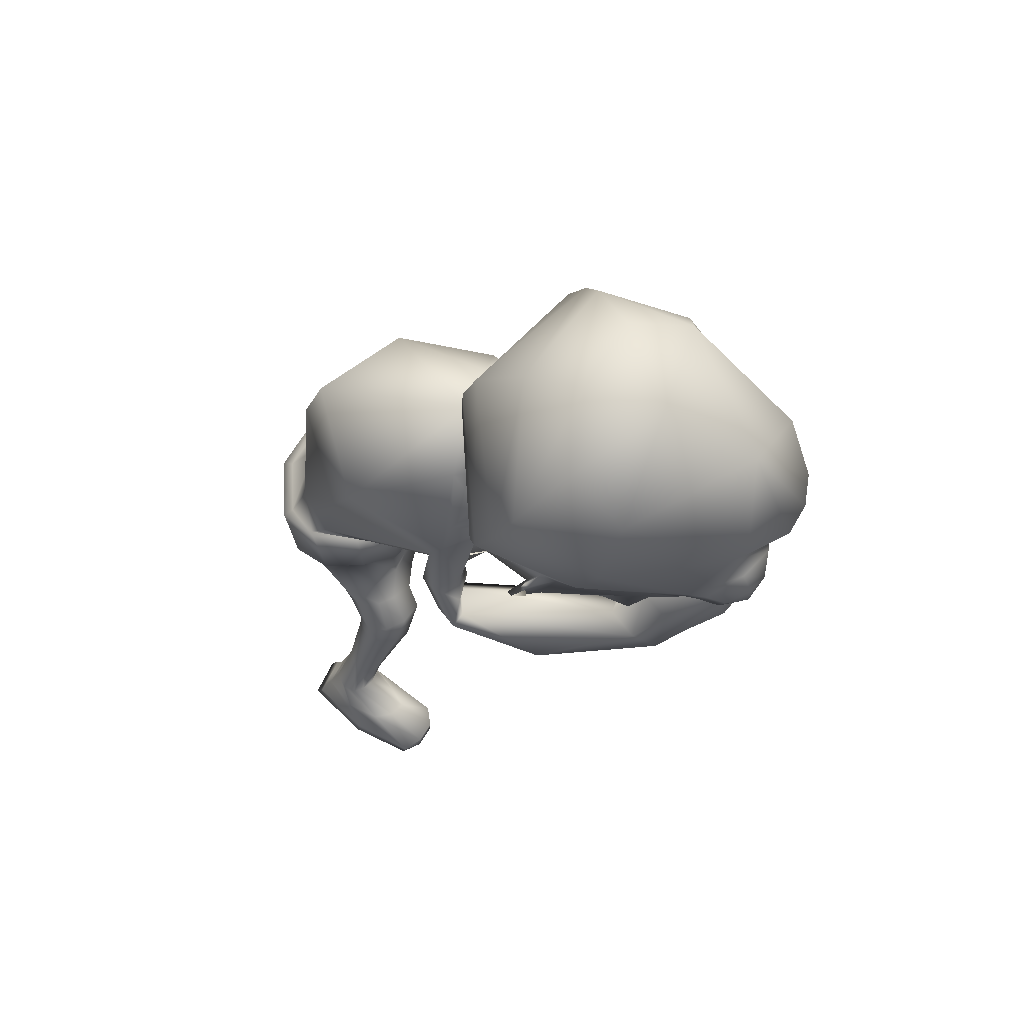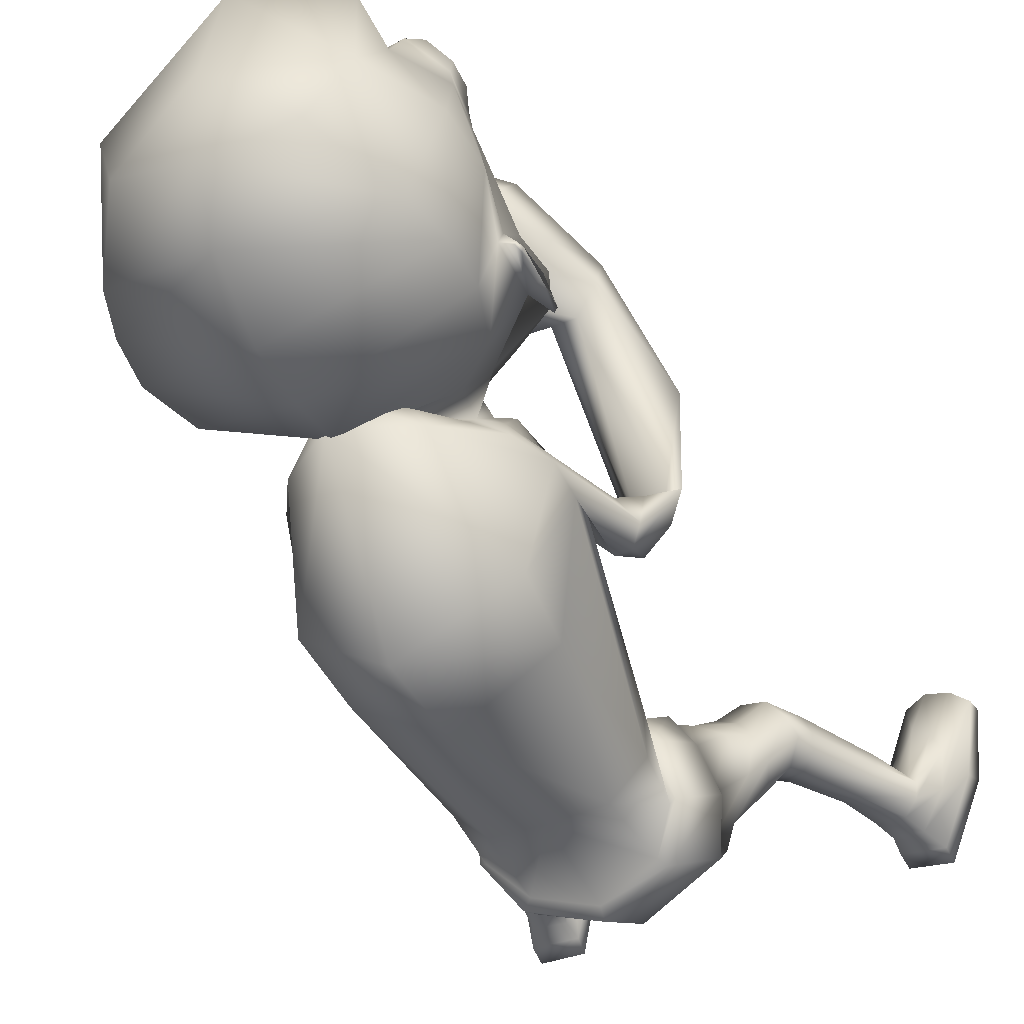
<metadata>
{"format":"obj","ext":"obj","renderer":"f3d","projection":"perspective","resolution":1024,"background":"white","views":[{"elev":71.9,"azim":-67.6,"up":"+Y"},{"elev":-26.3,"azim":-151.2,"up":"+Z"}]}
</metadata>
<code>
o untitled2:Mesh1.001
v 2.307 9.572 5.494
v 2.274 9.23 5.07
v 2.793 10.55 4.205
v 2.676 11.25 4.443
v 1.621 8.401 6.268
v 1.445 7.786 5.786
v 2.313 8.64 5.475
v 0.5911 3.394 -0.256
v 1.793 3.965 -0.2942
v 2.109 3.508 0.2055
v 1.744 3.322 0.3569
v 0.9142 7.682 5.39
v 1.03 7.622 5.492
v 0.9906 7.825 5.55
v 0.9138 7.868 5.479
v 2.925 11.54 4.072
v 2.97 11.44 4.039
v 2.95 11.46 3.963
v 2.92 11.58 4.007
v 2.583 12.81 3.51
v 0.4212 13.19 2.611
v 0.413 14.04 3.373
v 2.356 13.4 3.779
v 0.4359 14.44 4.284
v 1.644 14.32 4.478
v 2.951 10.46 3.756
v 2.911 10.49 3.678
v 2.939 10.84 3.943
v 2.959 10.82 4.022
v 2.665 11.42 4.224
v 2.68 10.64 3.927
v 1.747 11.94 6.955
v 1.148 11.38 7.437
v 1.308 11.36 7.466
v 1.881 11.76 7.192
v 1.114 10.52 7.233
v 1.296 10.6 7.312
v 1.662 10.17 6.834
v 1.785 10.32 7.037
v 2.266 10.76 6.371
v 2.243 10.78 6.613
v 2.351 11.55 6.482
v 2.305 11.48 6.729
v 1.686 11.18 7.517
v 2.008 11.41 7.362
v 1.676 10.78 7.44
v 1.898 10.56 7.195
v 2.258 10.83 6.959
v 2.268 11.26 7.043
v 2.06 10.98 7.37
v 2.12 4.761 -0.319
v 1.734 4.437 -0.9294
v 1.437 5.374 -1.204
v 1.907 5.647 -0.5987
v 0.7393 4.436 1.649
v 0.8684 4.425 1.528
v 1.028 4.793 1.377
v 0.7399 4.818 1.641
v 1.29 5.674 0.829
v 1.137 5.206 1.112
v 1.181 4.757 1.209
v 1.792 4.945 0.9307
v 1.745 4.513 -0.6697
v 1.552 3.69 -0.4539
v 0.5807 3.259 -0.4212
v 1.739 4.914 0.854
v 1.97 4.973 0.3583
v 2.09 5.022 0.3571
v 1.8 5.767 0.1416
v 1.268 5.671 0.699
v 1.891 5.796 0.189
v 1.807 5.657 -0.6221
v 2.001 4.726 -0.2347
v 1.32 5.409 -1.06
v 0.4292 5.263 -1.266
v 0.424 5.163 -1.44
v 1.139 4.719 1.037
v 1.114 5.466 1.085
v 1.081 5.155 1.292
v 0.4108 6.694 -0.6717
v 1.239 6.642 -0.6865
v 0.6419 5.515 1.141
v 1.417 6.058 1.258
v 0.7057 5.868 1.607
v 1.867 6.291 0.5271
v 1.824 6.487 -0.2353
v 0.2636 9.284 -0.4767
v 1.676 9.137 0.2119
v 2.045 8.468 2.818
v 0.8449 7.146 3.365
v 2.296 8.636 2.018
v 2.287 9.111 1.798
v 0.2874 10.55 -0.09674
v 1.703 10.23 0.651
v 1.896 8.987 3.16
v 0.805 7.856 3.731
v 1.356 8.329 7.346
v 1.297 8.753 7.231
v 1.151 8.665 7.066
v 1.249 8.257 7.239
v 2.265 9.551 2.096
v 0.5359 11.61 2.388
v 1.441 10.96 2.295
v 1.59 9.026 3.344
v 0.7727 8.187 3.848
v 1.976 9.456 2.658
v 1.866 9.583 2.823
v 2.011 10.11 2.343
v 0.5541 3.818 -1.062
v 2.255 4.204 0.08169
v 1.831 4.473 0.9744
v 2.217 4.437 0.6178
v 1.043 4.349 1.151
v 1.495 4.116 1.235
v 1.858 3.906 1.269
v 2.172 3.97 1.012
v 2.323 3.931 0.7534
v 2.334 3.759 0.3927
v 0.6456 3.704 0.4326
v 1.636 3.452 0.7848
v 1.215 3.901 0.9483
v 1.637 3.71 1.14
v 2.918 0.56 1.91
v 3.873 0.4658 1.91
v 3.585 0.4776 2.112
v 3.191 0.5148 2.131
v 2.4 3.323 0.4536
v 2.012 3.179 0.5195
v 2.722 3.529 0.6737
v 2.486 3.689 1.286
v 2.682 3.626 0.977
v 2.082 3.617 1.478
v 1.756 3.392 1.197
v 1.74 3.208 0.8298
v 2.574 3.107 0.4307
v 2.32 2.927 0.4314
v 2.782 3.195 0.6309
v 2.641 3.1 1.211
v 2.79 3.165 0.93
v 2.412 3.01 1.346
v 2.16 2.927 1.137
v 2.142 2.876 0.7812
v 2.984 2.219 0.3392
v 2.718 2.076 0.3579
v 3.175 2.261 0.5027
v 3.222 2.126 0.8844
v 3.261 2.217 0.6994
v 3 1.984 0.9305
v 2.766 1.956 0.8376
v 2.657 1.971 0.6021
v 3.366 1.597 0.1693
v 2.914 1.524 0.2104
v 3.569 1.64 0.3815
v 3.447 1.54 0.7399
v 3.585 1.605 0.6058
v 3.253 1.439 0.8227
v 3.047 1.401 0.7981
v 2.883 1.431 0.6061
v 3.501 1.309 0.04516
v 3.024 1.209 0.08455
v 3.807 1.226 0.6252
v 3.535 1.124 1.43
v 3.763 1.159 1.195
v 3.273 1.152 1.525
v 3.098 1.153 1.198
v 2.903 1.199 0.73
v 3.208 0.7483 2.143
v 3.574 0.7104 2.127
v 3.888 0.6912 1.971
v 3.954 0.7972 0.9165
v 3.653 1.027 -0.1348
v 2.987 0.9317 -0.06191
v 2.806 0.9057 0.731
v 2.939 0.7877 1.934
v 3.961 0.5462 0.8872
v 3.643 0.7932 -0.2981
v 2.998 0.7219 -0.227
v 2.842 0.6472 0.7068
v 2.074 7.725 1.581
v 1.884 7.749 1.845
v 2.529 7.888 1.763
v 2.322 7.802 1.514
v 2.008 7.899 2.198
v 2.344 7.96 2.179
v 2.089 7.486 2.21
v 2.596 7.618 2.189
v 2.954 7.566 2.059
v 2.662 7.424 1.759
v 2.254 7.323 1.58
v 1.904 7.35 1.81
v 2.76 7.384 2.226
v 2.33 7.28 2.149
v 2.103 7.77 4.802
v 2.461 7.686 5.223
v 2.703 6.955 3.437
v 2.937 7.187 3.681
v 2.527 7.321 5.566
v 2.255 7.032 5.523
v 2.157 7.144 1.884
v 2.459 7.123 1.868
v 1.808 7.487 5.124
v 1.726 7.759 4.927
v 0.6832 4.132 1.272
v 0.6487 3.904 0.8407
v 1.883 8.285 5.488
v 2.233 8.091 5.836
v 2.324 7.752 6.136
v 1.518 8.216 5.236
v 2.052 7.569 6.192
v 1.687 7.927 5.472
v 1.819 8.86 6.448
v 1.987 8.458 6.695
v 2.029 8.025 6.858
v 1.605 8.337 6.383
v 1.543 8.768 6.257
v 1.819 7.926 6.784
v 1.53 7.664 5.184
v 1.301 7.797 4.992
v 1.385 7.976 5.367
v 1.235 8.076 5.237
v 1.109 9.084 6.975
v 1.217 9.13 7.064
v 1.413 9.101 3.776
v 0.7547 8.618 4.123
v 1.412 9.355 3.261
v 0.6189 11.41 2.947
v 1.287 10.77 2.712
v 0.6405 10.94 3.069
v 1.03 10.51 2.874
v 1.596 10.14 2.723
v 0.6125 9.412 3.064
v 1.446 9.806 3.454
v 0.5675 10.69 2.889
v 0.495 11.5 2.312
v 2.422 11.39 3.001
v 0.8617 7.589 5.376
v 1.406 7.637 5.255
v 1.721 9.339 3.908
v 0.4549 12.31 2.363
v 2.642 12.2 3.215
v 0.894 7.576 5.979
v 0.77 11.3 7.607
v 0.8011 10.49 7.344
v 2.704 12.84 5.155
v 2.809 12.04 4.838
v 1.196 12.42 7.661
v 0.7188 12.41 7.781
v 2.132 13.92 5.348
v 0.4936 14.41 5.457
v 1.749 12.8 7.147
v 2.253 8.583 4.984
v 0.5933 13.83 6.893
v 0.8807 8.235 6.405
v 2.171 9.934 6.27
v 1.675 9.532 6.821
v 1.033 9.811 7.07
v 0.9473 9.867 7.252
v 0.8437 9.918 7.464
v 0.8476 9.446 7.018
v 0.8198 10.09 7.206
v 0.7166 5.171 1.559
v 0.6834 5.416 1.426
v 0.9697 4.23 1.255
v 0.6595 5.569 1.349
v 0.9349 4.378 1.338
v 0.9745 10.34 7.191
v 0.8098 10.31 7.283
v -0.7547 9.466 5.703
v -1.41 11.06 4.668
v -1.476 10.37 4.467
v -0.7302 9.13 5.297
v 0.1196 8.352 6.388
v -0.6579 8.539 5.715
v 0.3091 7.745 5.882
v -0.7488 3.363 0.5522
v -1.157 3.622 0.503
v -0.8476 4.04 -0.03258
v 0.6447 7.805 5.665
v 0.6524 8.004 5.712
v 0.6012 7.974 5.809
v 0.5659 7.765 5.805
v -1.721 11.33 4.329
v -1.726 11.36 4.263
v -1.748 11.24 4.226
v -1.758 11.22 4.303
v -1.594 12.59 3.71
v -1.405 13.2 3.96
v -0.7297 14.2 4.592
v -1.677 10.26 4.04
v -1.686 10.62 4.3
v -1.676 10.64 4.22
v -1.647 10.29 3.959
v -1.44 11.24 4.447
v -1.403 10.47 4.177
v -0.3262 11.84 7.064
v -0.415 11.65 7.314
v 0.2191 11.3 7.525
v 0.3722 11.34 7.479
v 0.295 10.56 7.367
v 0.4767 10.5 7.268
v -0.1804 10.24 7.148
v -0.05745 10.11 6.934
v -0.719 10.65 6.778
v -0.7603 10.64 6.54
v -0.8488 11.33 6.899
v -0.9264 11.39 6.658
v -0.4887 11.29 7.497
v -0.1317 11.09 7.616
v -0.08691 10.7 7.536
v -0.304 10.47 7.317
v -0.7097 10.7 7.122
v -0.7581 11.11 7.207
v -0.4928 10.86 7.51
v -1.058 4.845 0.0551
v -0.8286 5.701 -0.2355
v -0.5782 5.406 -0.9607
v -0.8712 4.521 -0.645
v 0.4158 4.769 1.451
v 0.5818 4.42 1.563
v 0.133 5.568 0.9851
v -0.395 4.913 1.197
v 0.2288 4.704 1.316
v 0.2826 5.127 1.213
v -0.8228 4.592 -0.3876
v -0.5988 3.722 -0.2527
v -0.3733 4.885 1.107
v -0.8173 5.051 0.7156
v -0.7157 4.995 0.6819
v -0.5058 5.752 0.4582
v -0.5688 5.791 0.5323
v 0.1185 5.569 0.8526
v -0.7472 5.688 -0.2899
v -0.9321 4.798 0.1031
v -0.4331 5.416 -0.8531
v 0.2191 4.663 1.135
v 0.3607 5.105 1.378
v 0.3048 5.366 1.184
v -0.3709 6.571 -0.5075
v -0.06214 5.963 1.426
v -0.6423 6.167 0.8443
v -0.7982 6.384 0.06945
v -0.9654 8.883 0.5425
v -0.5642 8.42 3.283
v -1.025 8.447 2.605
v -1.164 8.881 2.354
v -1.087 9.954 0.9634
v -0.4575 8.998 3.514
v 0.6038 8.81 7.509
v 0.6969 8.713 7.409
v 0.7569 9.057 7.127
v 0.6343 9.186 7.283
v -1.147 9.375 2.6
v -0.3837 10.95 2.526
v -0.1761 9.041 3.573
v -0.6161 9.563 3.14
v -0.7343 9.386 3.044
v -0.9377 10.04 2.698
v -1.205 4.338 0.4611
v -0.9901 4.516 0.9796
v -0.5115 4.44 1.214
v 0.2956 4.315 1.227
v -0.9313 4.01 1.319
v -0.5714 3.862 1.474
v -0.1725 4.046 1.374
v -1.151 4.024 1.112
v -1.291 3.895 0.7608
v -0.5247 3.433 0.936
v -0.4115 3.649 1.285
v 0.02797 3.838 1.028
v -2.09 0.6905 2.367
v -2.391 0.7066 2.553
v -2.78 0.737 2.487
v -3.04 0.7635 2.252
v -1.045 3.27 0.7783
v -1.414 3.473 0.8169
v -1.632 3.697 1.115
v -1.498 3.76 1.4
v -1.225 3.763 1.65
v -0.8111 3.614 1.734
v -0.6092 3.374 1.373
v -0.7073 3.229 1.01
v -1.223 3.042 0.783
v -1.478 3.23 0.8007
v -1.666 3.317 1.012
v -1.653 3.275 1.302
v -1.493 3.205 1.577
v -1.254 3.111 1.696
v -1.021 3.026 1.472
v -1.03 2.982 1.118
v -1.609 2.189 0.7186
v -1.874 2.333 0.7121
v -2.059 2.374 0.8838
v -2.137 2.328 1.084
v -2.09 2.236 1.266
v -1.867 2.093 1.302
v -1.637 2.065 1.199
v -1.537 2.082 0.9591
v -1.813 1.638 0.5679
v -2.265 1.712 0.5508
v -2.45 1.758 0.7699
v -2.459 1.722 0.9941
v -2.318 1.653 1.125
v -2.123 1.55 1.2
v -1.917 1.508 1.17
v -1.757 1.537 0.971
v -1.924 1.312 0.4481
v -2.401 1.418 0.4256
v -2.693 1.407 0.9706
v -2.716 1.374 1.537
v -2.531 1.322 1.794
v -2.284 1.309 1.918
v -2.049 1.255 1.61
v -1.8 1.261 1.148
v -2.729 0.965 2.494
v -2.366 0.9397 2.554
v -3.021 0.9912 2.301
v -2.572 1.083 0.2758
v -2.938 1.04 1.253
v -1.897 1.003 0.3212
v -1.758 0.9523 1.182
v -2.072 0.9194 2.379
v -2.569 0.8204 0.1488
v -2.985 0.7916 1.235
v -1.917 0.7653 0.1898
v -1.838 0.701 1.172
v -0.7227 7.565 2.442
v -0.9629 7.499 2.227
v -1.252 7.578 2.218
v -1.403 7.681 2.497
v -1.105 7.771 2.849
v -0.7757 7.744 2.798
v -1.352 7.457 2.952
v -0.8451 7.355 2.868
v -1.56 7.159 2.637
v -1.79 7.313 3.008
v -0.7454 7.184 2.451
v -1.161 7.096 2.319
v -1.516 7.199 3.051
v -0.8869 7.724 5.939
v -0.6371 7.771 5.462
v -1.083 7.12 2.856
v -1.437 6.763 4.263
v -0.5477 7.156 6.287
v -0.8243 7.437 6.35
v -1.645 6.99 4.511
v -0.9834 6.955 2.594
v -0.2679 7.761 5.44
v -0.2683 7.533 5.7
v -1.321 6.891 2.682
v -0.5395 8.253 6.368
v -0.3068 8.377 5.899
v -0.5149 7.975 6.739
v -0.01681 8.263 5.578
v -0.09577 8.032 5.909
v -0.2203 7.819 6.749
v -0.1223 8.779 6.957
v -0.01245 9.105 6.597
v -0.1225 8.407 7.232
v 0.2255 8.974 6.395
v 0.1991 8.603 6.636
v 0.07975 8.294 7.156
v 0.1531 7.828 5.375
v -0.00247 7.729 5.645
v 0.1613 8.068 5.717
v 0.2632 8.142 5.532
v 0.68 9.507 7.016
v 0.7738 9.438 6.927
v 0.01064 9.092 3.918
v -0.1192 9.363 3.423
v -0.1063 10.77 2.89
v 0.194 10.52 2.98
v -0.4528 10.15 2.931
v -0.1622 9.785 3.591
v -1.324 11.2 3.201
v 0.3031 7.599 5.354
v -0.3151 9.299 4.095
v -1.612 11.98 3.425
v -1.557 12.62 5.362
v -1.598 11.82 5.063
v 0.234 12.37 7.71
v -1.088 13.76 5.502
v -0.4069 12.69 7.255
v -0.6414 8.487 5.233
v -0.5805 9.838 6.44
v 0.005763 9.476 6.929
v 0.6279 9.797 7.095
v 0.7253 9.859 7.265
v 0.3841 4.186 1.304
v 0.4603 4.361 1.39
v 0.6343 10.32 7.21
f 1 2 3 4
f 5 6 7 1
f 8 9 10 11
f 12 13 14 15
f 16 17 18 19
f 20 21 22 23
f 23 22 24 25
f 26 27 28 29
f 30 4 16 19
f 3 31 27 26
f 18 17 29 28
f 32 33 34 35
f 33 36 37 34
f 36 38 39 37
f 38 40 41 39
f 40 42 43 41
f 42 32 35 43
f 35 34 44 45
f 34 37 46 44
f 37 39 47 46
f 39 41 48 47
f 41 43 49 48
f 43 35 45 49
f 50 45 44 46
f 50 46 47 48
f 50 48 49 45
f 51 52 53 54
f 55 56 57 58
f 59 60 61 62
f 63 9 64 52
f 9 8 65 64
f 66 67 68 62
f 69 70 59 71
f 72 69 71 54
f 67 73 51 68
f 73 63 52 51
f 74 72 54 53
f 75 74 53 76
f 77 66 62 61
f 60 59 78 79
f 61 60 79 57
f 74 75 80 81
f 82 70 83 84
f 70 69 85 83
f 72 74 81 86
f 81 80 87 88
f 84 83 89 90
f 83 85 91 89
f 86 81 88 92
f 88 87 93 94
f 90 89 95 96
f 97 98 99 100
f 92 88 94 101
f 94 93 102 103
f 96 95 104 105
f 95 106 107 104
f 101 94 103 108
f 109 52 64 65
f 63 73 110 9
f 67 66 111 112
f 66 77 113 111
f 111 114 115 116
f 112 111 116 117
f 9 110 118 10
f 119 8 11 120
f 114 121 122 115
f 123 124 125 126
f 11 10 127 128
f 10 118 129 127
f 117 116 130 131
f 116 115 132 130
f 115 122 133 132
f 120 11 128 134
f 128 127 135 136
f 127 129 137 135
f 131 130 138 139
f 130 132 140 138
f 132 133 141 140
f 134 128 136 142
f 136 135 143 144
f 135 137 145 143
f 139 138 146 147
f 138 140 148 146
f 140 141 149 148
f 142 136 144 150
f 144 143 151 152
f 143 145 153 151
f 147 146 154 155
f 146 148 156 154
f 148 149 157 156
f 150 144 152 158
f 152 151 159 160
f 151 153 161 159
f 155 154 162 163
f 154 156 164 162
f 156 157 165 164
f 158 152 160 166
f 162 164 167 168
f 163 162 168 169
f 159 161 170 171
f 160 159 171 172
f 166 160 172 173
f 164 165 174 167
f 171 170 175 176
f 172 171 176 177
f 173 172 177 178
f 167 174 123 126
f 168 167 126 125
f 169 168 125 124
f 177 176 175 178
f 89 91 179 180
f 92 101 181 182
f 106 95 183 184
f 95 89 180 183
f 184 183 185 186
f 182 181 187 188
f 180 179 189 190
f 183 180 190 185
f 191 192 193 194
f 195 196 197 198
f 199 200 201 202
f 192 199 202 193
f 203 204 119 121
f 122 121 119 120
f 133 122 120 134
f 141 133 134 142
f 149 141 142 150
f 157 149 150 158
f 165 157 158 166
f 174 165 166 173
f 123 174 173 178
f 178 175 124 123
f 170 169 124 175
f 161 163 169 170
f 153 155 163 161
f 145 147 155 153
f 137 139 147 145
f 129 131 139 137
f 118 117 131 129
f 110 112 117 118
f 73 67 112 110
f 85 69 72 86
f 91 85 86 92
f 179 91 92 182
f 189 179 182 188
f 201 200 195 198
f 196 191 194 197
f 181 184 186 187
f 101 106 184 181
f 107 106 101 108
f 186 185 192 191
f 187 186 191 196
f 188 187 196 195
f 200 189 188 195
f 190 189 200 199
f 185 190 199 192
f 194 193 205 206
f 197 194 206 207
f 193 202 208 205
f 201 198 209 210
f 198 197 207 209
f 206 205 211 212
f 207 206 212 213
f 208 210 214 215
f 205 208 215 211
f 210 209 216 214
f 209 207 213 216
f 202 201 217 218
f 201 210 219 217
f 210 208 220 219
f 208 202 218 220
f 218 217 13 12
f 217 219 14 13
f 219 220 15 14
f 220 218 12 15
f 211 215 221 222
f 212 211 222 98
f 213 212 98 97
f 216 213 97 100
f 214 216 100 99
f 215 214 99 221
f 99 98 222 221
f 105 104 223 224
f 225 223 104 107
f 103 102 226 227
f 227 226 228 229
f 229 225 230 227
f 225 107 108 230
f 230 108 103 227
f 229 228 231 225
f 232 233 234 235
f 236 224 223 237
f 238 232 235 31 3
f 235 234 239 240
f 236 237 6 241
f 242 243 36 33
f 244 245 20 23
f 242 33 246 247
f 248 244 23 25
f 249 248 25 24
f 240 239 21 20
f 245 4 30 240 20
f 32 244 248 250
f 42 245 244 32
f 40 4 245 42
f 251 238 3 2
f 246 33 32 250
f 246 250 252 247
f 252 250 248 249
f 6 5 253 241
f 6 237 251 7
f 223 238 251 237
f 225 232 238 223
f 225 231 233 232
f 30 31 235 240
f 4 3 17 16
f 31 30 19 18
f 31 18 28 27
f 17 3 26 29
f 254 40 38 255
f 4 40 254 1
f 256 257 258 259
f 260 258 257 256
f 255 259 253 5
f 254 255 5 1
f 7 251 2 1
f 38 256 259 255
f 261 79 78 262
f 62 68 71 59
f 54 71 68 51
f 52 109 76 53
f 58 57 79 261
f 111 113 263 114
f 70 82 264 59
f 263 113 265 203
f 113 77 61 265
f 59 264 262 78
f 203 265 56 55
f 265 61 57 56
f 263 203 121 114
f 36 266 256 38
f 243 267 266 36
f 256 266 267 260
f 268 269 270 271
f 272 268 273 274
f 8 275 276 277
f 278 279 280 281
f 282 283 284 285
f 286 287 22 21
f 287 288 24 22
f 289 290 291 292
f 293 283 282 269
f 270 289 292 294
f 284 291 290 285
f 295 296 297 298
f 298 297 299 300
f 300 299 301 302
f 302 301 303 304
f 304 303 305 306
f 306 305 296 295
f 296 307 308 297
f 297 308 309 299
f 299 309 310 301
f 301 310 311 303
f 303 311 312 305
f 305 312 307 296
f 313 309 308 307
f 313 311 310 309
f 313 307 312 311
f 314 315 316 317
f 55 58 318 319
f 320 321 322 323
f 324 317 325 277
f 277 325 65 8
f 326 321 327 328
f 329 330 320 331
f 332 315 330 329
f 328 327 314 333
f 333 314 317 324
f 334 316 315 332
f 75 76 316 334
f 335 322 321 326
f 323 336 337 320
f 322 318 336 323
f 334 338 80 75
f 82 84 339 331
f 331 339 340 329
f 332 341 338 334
f 338 342 87 80
f 84 90 343 339
f 339 343 344 340
f 341 345 342 338
f 342 346 93 87
f 90 96 347 343
f 348 349 350 351
f 345 352 346 342
f 346 353 102 93
f 96 105 354 347
f 347 354 355 356
f 352 357 353 346
f 109 65 325 317
f 324 277 358 333
f 328 359 360 326
f 326 360 361 335
f 360 362 363 364
f 359 365 362 360
f 277 276 366 358
f 119 367 275 8
f 364 363 368 369
f 370 371 372 373
f 275 374 375 276
f 276 375 376 366
f 365 377 378 362
f 362 378 379 363
f 363 379 380 368
f 367 381 374 275
f 374 382 383 375
f 375 383 384 376
f 377 385 386 378
f 378 386 387 379
f 379 387 388 380
f 381 389 382 374
f 382 390 391 383
f 383 391 392 384
f 385 393 394 386
f 386 394 395 387
f 387 395 396 388
f 389 397 390 382
f 390 398 399 391
f 391 399 400 392
f 393 401 402 394
f 394 402 403 395
f 395 403 404 396
f 397 405 398 390
f 398 406 407 399
f 399 407 408 400
f 401 409 410 402
f 402 410 411 403
f 403 411 412 404
f 405 413 406 398
f 410 414 415 411
f 409 416 414 410
f 407 417 418 408
f 406 419 417 407
f 413 420 419 406
f 411 415 421 412
f 417 422 423 418
f 419 424 422 417
f 420 425 424 419
f 415 371 370 421
f 414 372 371 415
f 416 373 372 414
f 424 425 423 422
f 343 426 427 344
f 345 428 429 352
f 356 430 431 347
f 347 431 426 343
f 430 432 433 431
f 428 434 435 429
f 426 436 437 427
f 431 433 436 426
f 438 439 440 441
f 442 443 444 445
f 446 447 448 449
f 441 440 447 446
f 203 369 119 204
f 368 367 119 369
f 380 381 367 368
f 388 389 381 380
f 396 397 389 388
f 404 405 397 396
f 412 413 405 404
f 421 420 413 412
f 370 425 420 421
f 425 370 373 423
f 418 423 373 416
f 408 418 416 409
f 400 408 409 401
f 392 400 401 393
f 384 392 393 385
f 376 384 385 377
f 366 376 377 365
f 358 366 365 359
f 333 358 359 328
f 340 341 332 329
f 344 345 341 340
f 427 428 345 344
f 437 434 428 427
f 448 443 442 449
f 445 444 439 438
f 429 435 432 430
f 352 429 430 356
f 355 357 352 356
f 432 438 441 433
f 435 445 438 432
f 434 442 445 435
f 449 442 434 437
f 436 446 449 437
f 433 441 446 436
f 439 450 451 440
f 444 452 450 439
f 440 451 453 447
f 448 454 455 443
f 443 455 452 444
f 450 456 457 451
f 452 458 456 450
f 453 459 460 454
f 451 457 459 453
f 454 460 461 455
f 455 461 458 452
f 447 462 463 448
f 448 463 464 454
f 454 464 465 453
f 453 465 462 447
f 462 278 281 463
f 463 281 280 464
f 464 280 279 465
f 465 279 278 462
f 457 466 467 459
f 456 351 466 457
f 458 348 351 456
f 461 349 348 458
f 460 350 349 461
f 459 467 350 460
f 350 467 466 351
f 105 224 468 354
f 469 355 354 468
f 353 470 226 102
f 470 471 228 226
f 471 470 472 469
f 469 472 357 355
f 472 470 353 357
f 471 469 231 228
f 473 474 234 233
f 236 475 468 224
f 476 270 294 474 473
f 474 477 239 234
f 236 241 274 475
f 242 298 300 243
f 478 287 286 479
f 242 247 480 298
f 481 288 287 478
f 249 24 288 481
f 477 286 21 239
f 479 286 477 293 269
f 295 482 481 478
f 306 295 478 479
f 304 306 479 269
f 483 271 270 476
f 480 482 295 298
f 480 247 252 482
f 252 249 481 482
f 274 241 253 272
f 274 273 483 475
f 468 475 483 476
f 469 468 476 473
f 469 473 233 231
f 293 477 474 294
f 269 282 285 270
f 294 284 283 293
f 294 292 291 284
f 285 290 289 270
f 484 485 302 304
f 269 268 484 304
f 486 259 258 487
f 260 486 487 258
f 485 272 253 259
f 484 268 272 485
f 273 268 271 483
f 302 485 259 486
f 261 262 337 336
f 321 320 330 327
f 315 314 327 330
f 317 316 76 109
f 58 261 336 318
f 360 364 488 361
f 331 320 264 82
f 488 203 489 361
f 361 489 322 335
f 320 337 262 264
f 203 55 319 489
f 489 319 318 322
f 488 364 369 203
f 300 302 486 490
f 243 300 490 267
f 486 260 267 490

</code>
